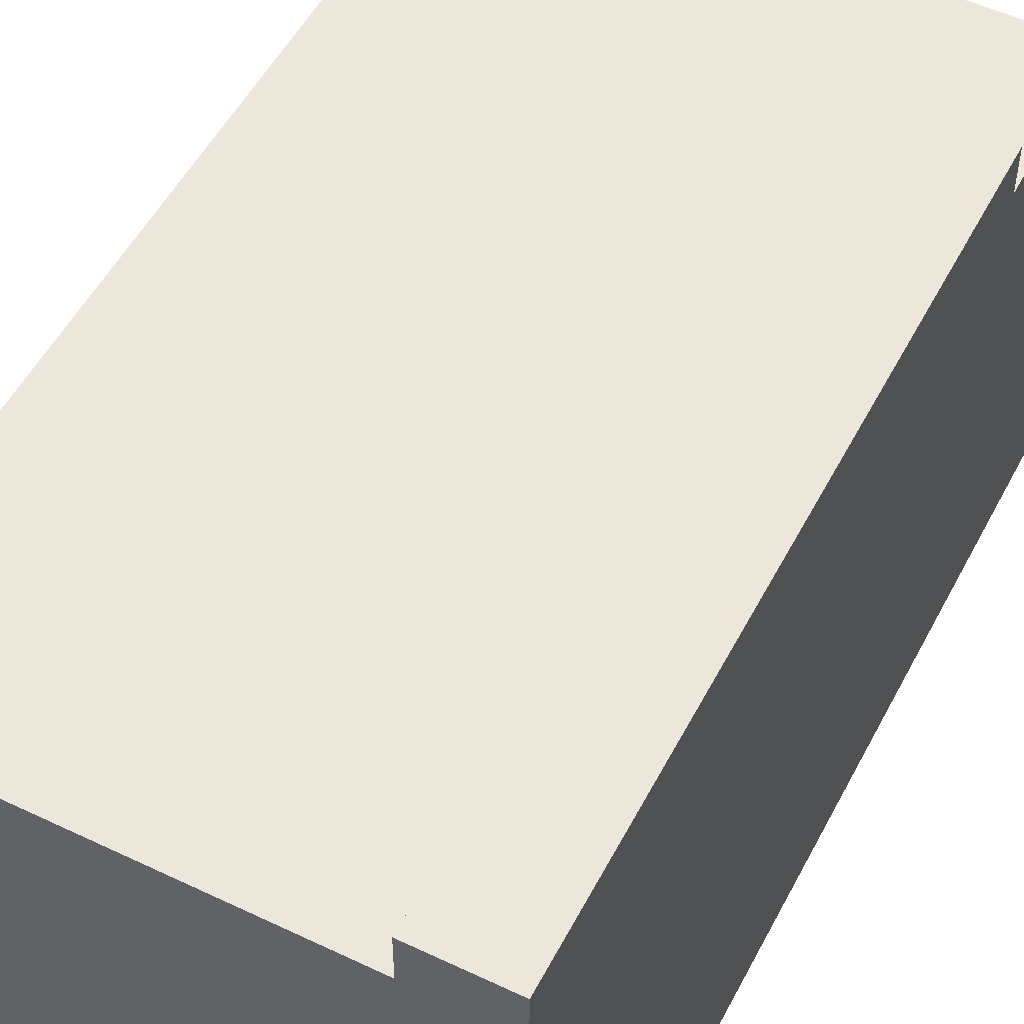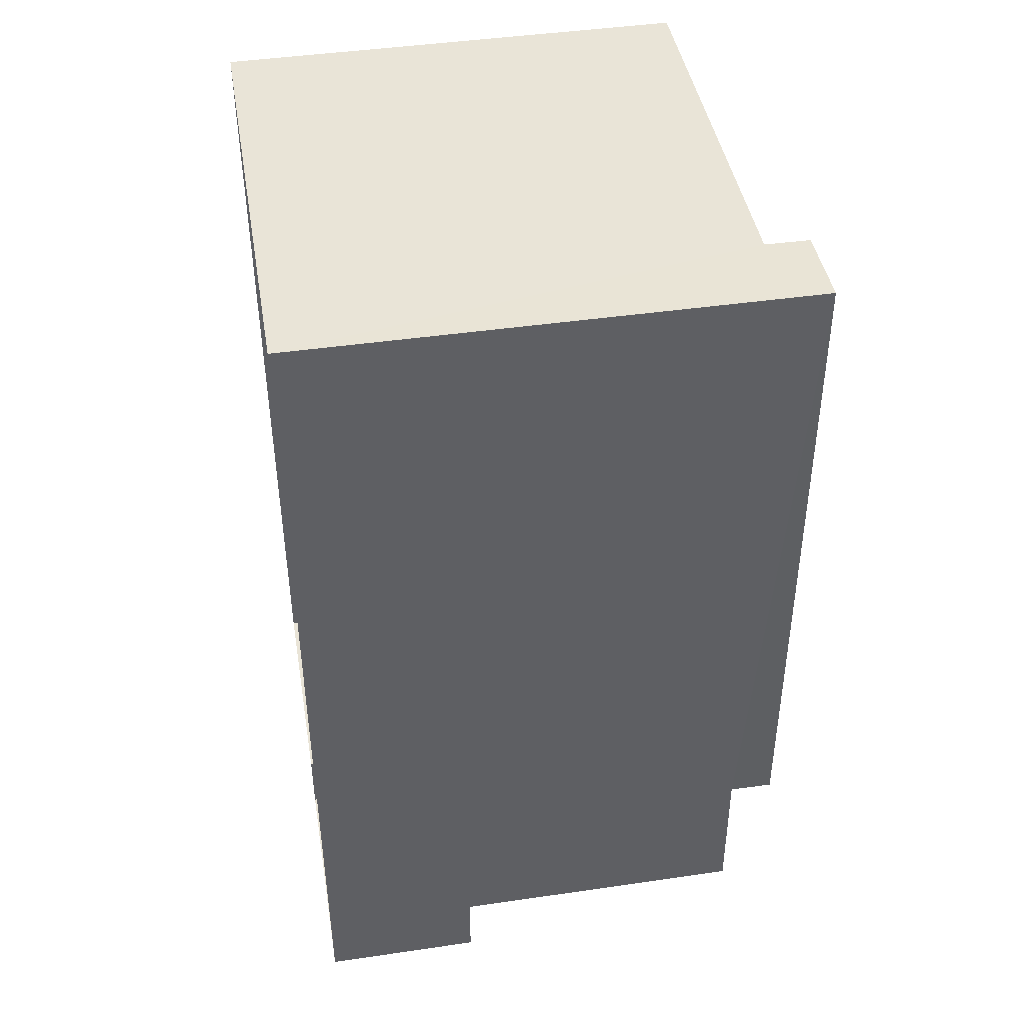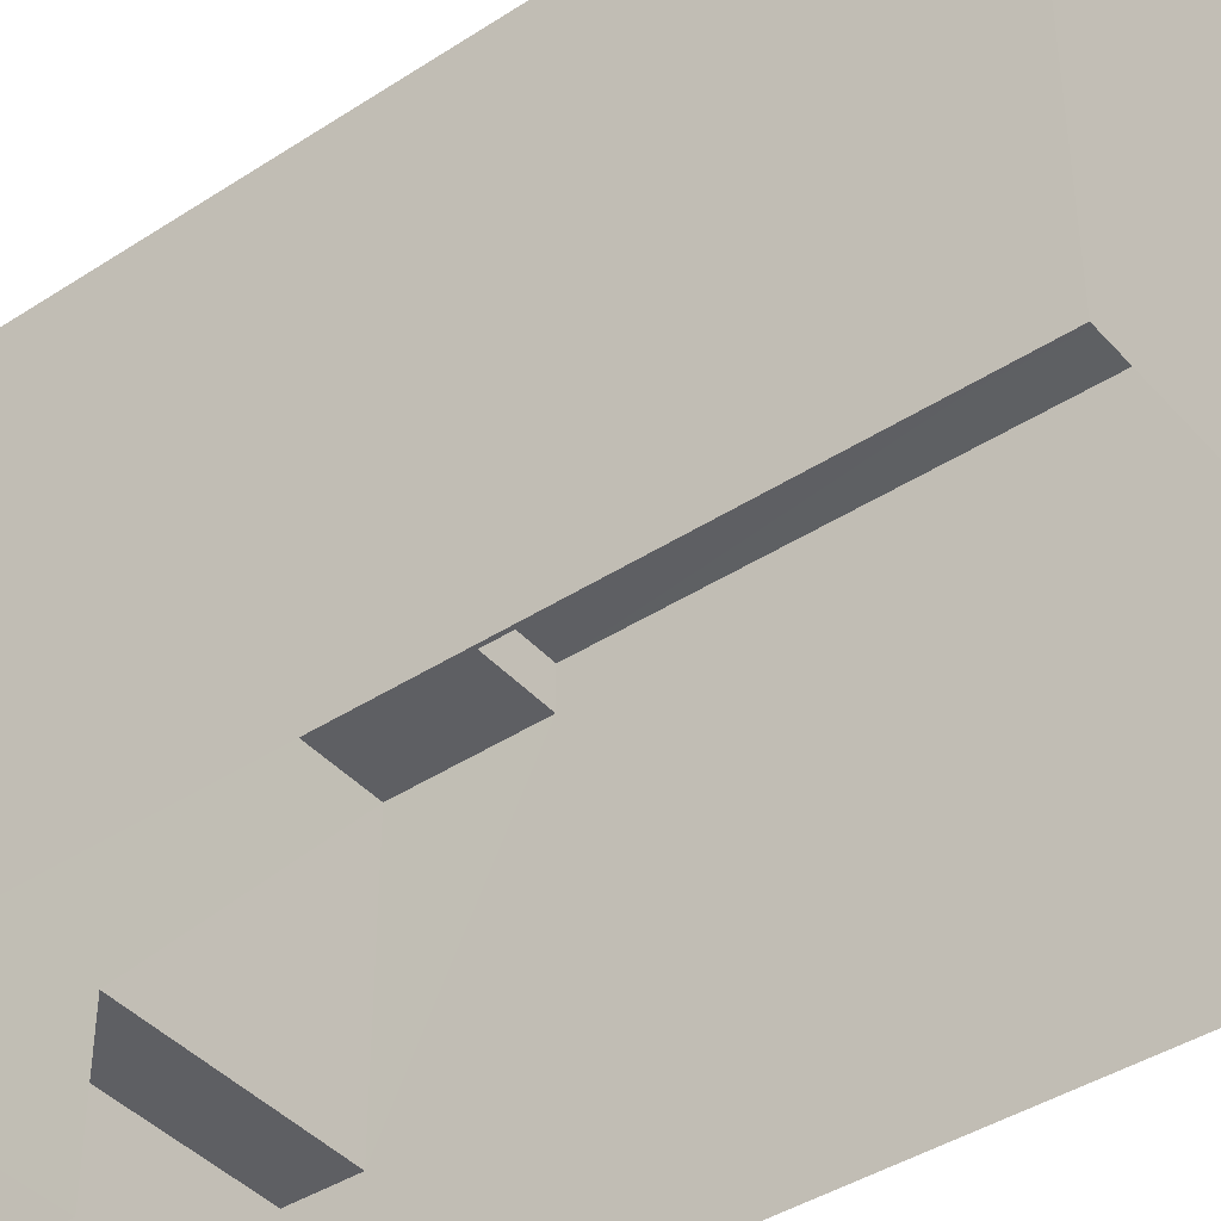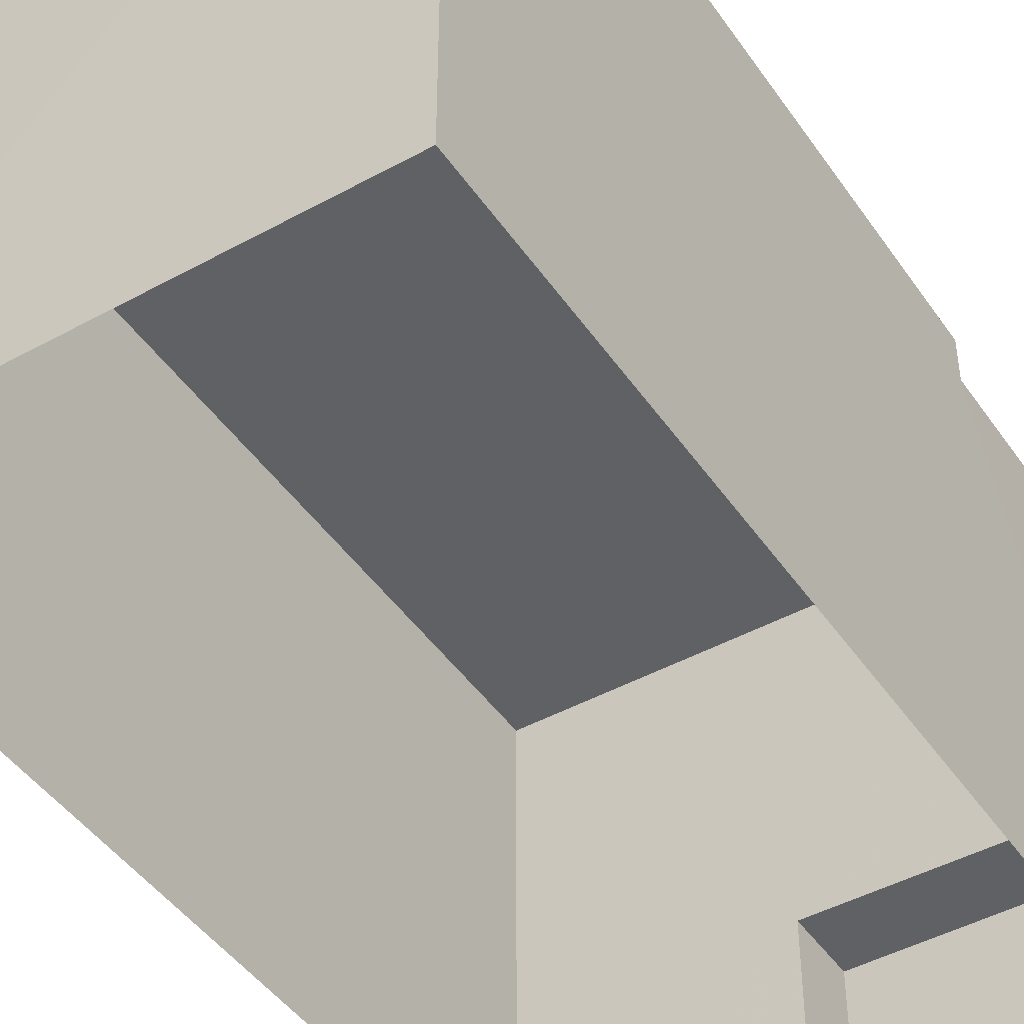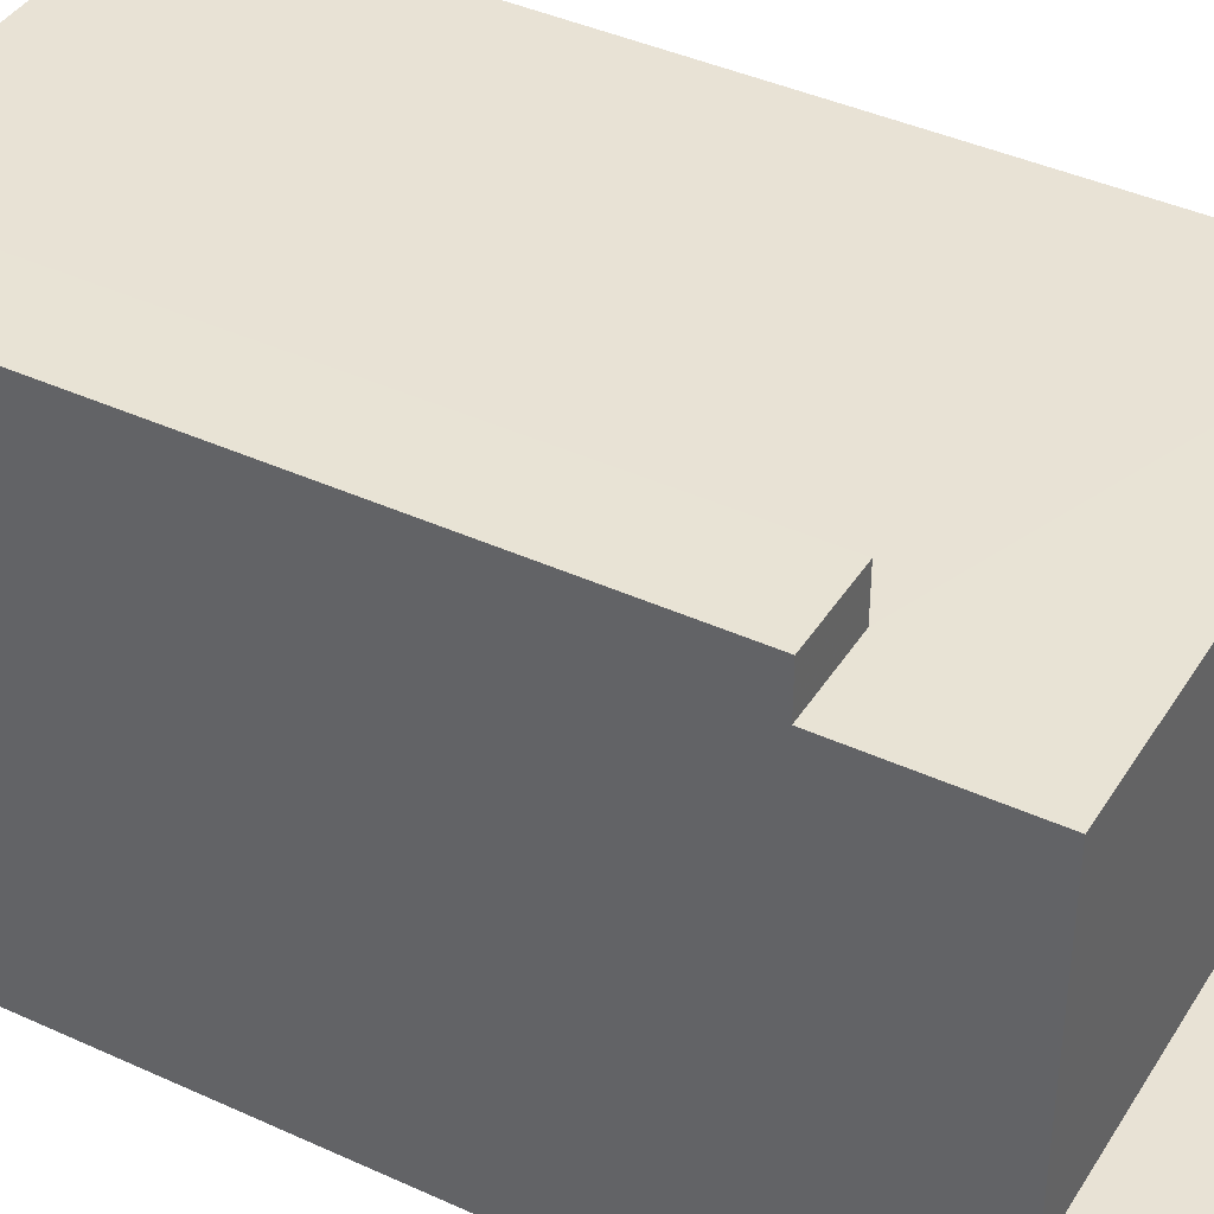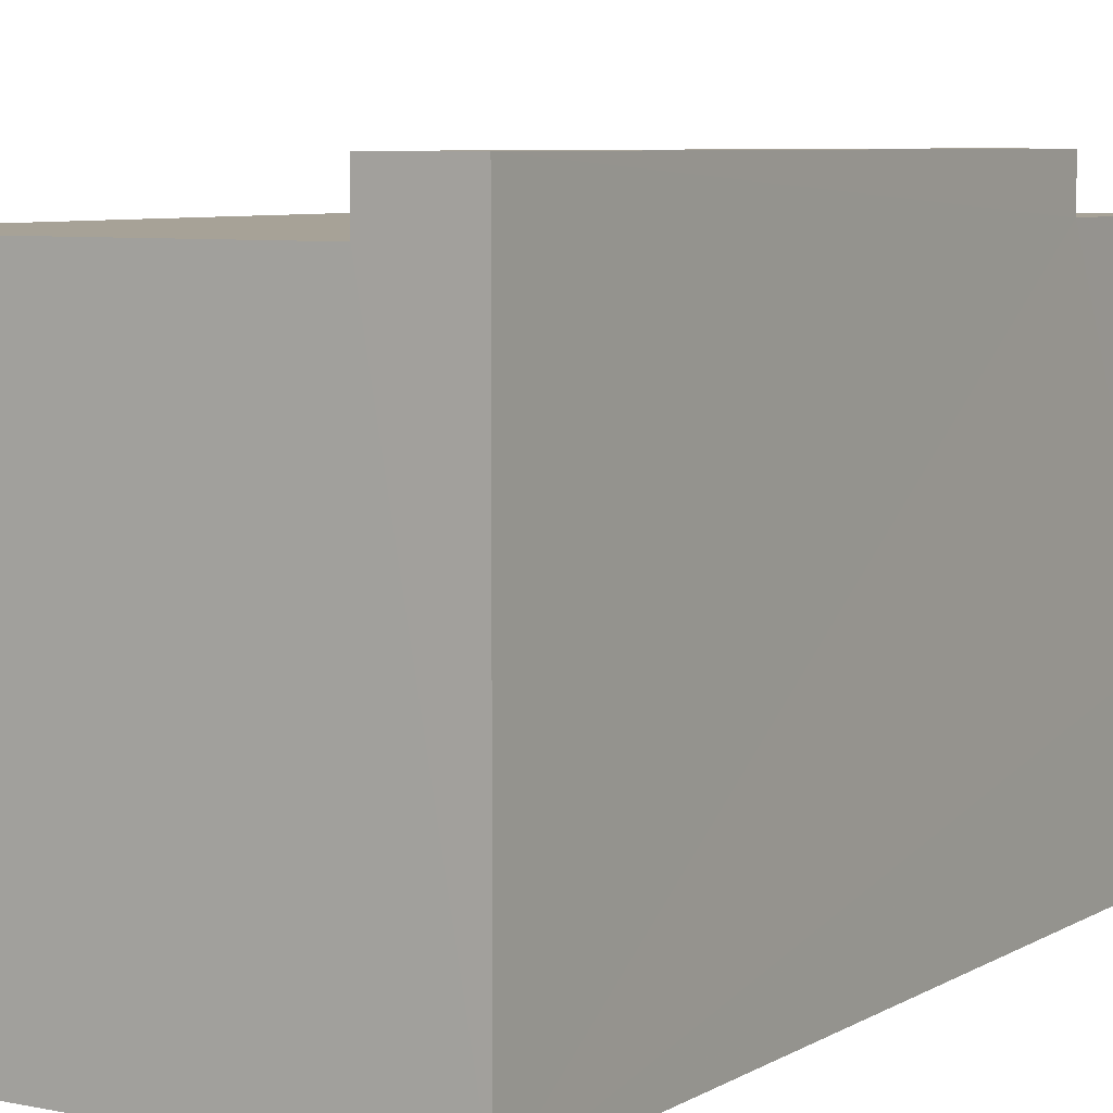
<metadata>
{"format":"obj","ext":"obj","renderer":"f3d","projection":"perspective","resolution":1024,"background":"white","views":[{"elev":52.5,"azim":-153.8,"up":"+Z"},{"elev":44.3,"azim":-99.6,"up":"+Y"},{"elev":-41.9,"azim":127.0,"up":"+Z"},{"elev":-45.5,"azim":-148.5,"up":"+Z"},{"elev":40.9,"azim":-61.7,"up":"+Z"},{"elev":6.6,"azim":-149.3,"up":"+Z"}]}
</metadata>
<code>
v -3.727e+05 -1.035e+05 31.8
v -3.728e+05 -1.035e+05 31.8
v -3.727e+05 -1.035e+05 31.8
v -3.728e+05 -1.035e+05 31.8
v -3.728e+05 -1.035e+05 31.8
v -3.728e+05 -1.035e+05 31.8
v -3.728e+05 -1.035e+05 37.21
v -3.728e+05 -1.035e+05 37.21
v -3.728e+05 -1.035e+05 37.21
v -3.728e+05 -1.035e+05 37.21
v -3.727e+05 -1.035e+05 47.29
v -3.728e+05 -1.035e+05 47.29
v -3.727e+05 -1.035e+05 47.29
v -3.728e+05 -1.035e+05 47.3
v -3.728e+05 -1.035e+05 47.29
v -3.728e+05 -1.035e+05 47.29
v -3.728e+05 -1.035e+05 48.77
v -3.728e+05 -1.035e+05 48.77
v -3.728e+05 -1.035e+05 48.77
v -3.728e+05 -1.035e+05 48.77
f 1 2 3
f 3 2 4
f 4 2 5
f 2 6 5
f 7 8 9
f 10 7 9
f 11 12 13
f 13 12 14
f 11 15 12
f 14 12 16
f 17 18 19
f 17 20 18
f 13 1 3
f 11 13 3
f 15 17 19
f 12 15 19
f 8 5 6
f 9 8 6
f 2 9 6
f 2 10 9
f 18 20 16
f 20 4 16
f 14 16 7
f 7 4 5
f 7 5 8
f 16 4 7
f 11 3 15
f 3 4 15
f 15 20 17
f 15 4 20
f 12 19 18
f 16 12 18
f 2 1 10
f 1 13 10
f 10 14 7
f 10 13 14

</code>
